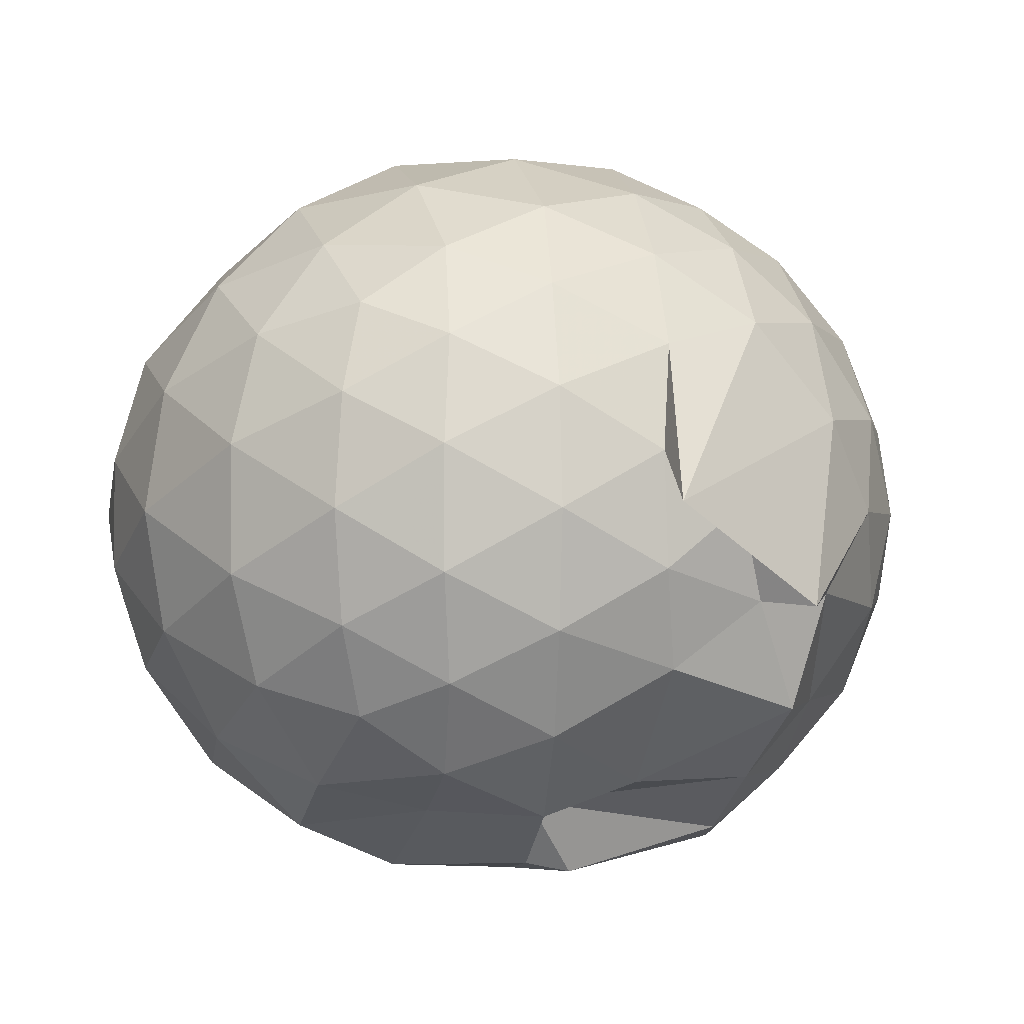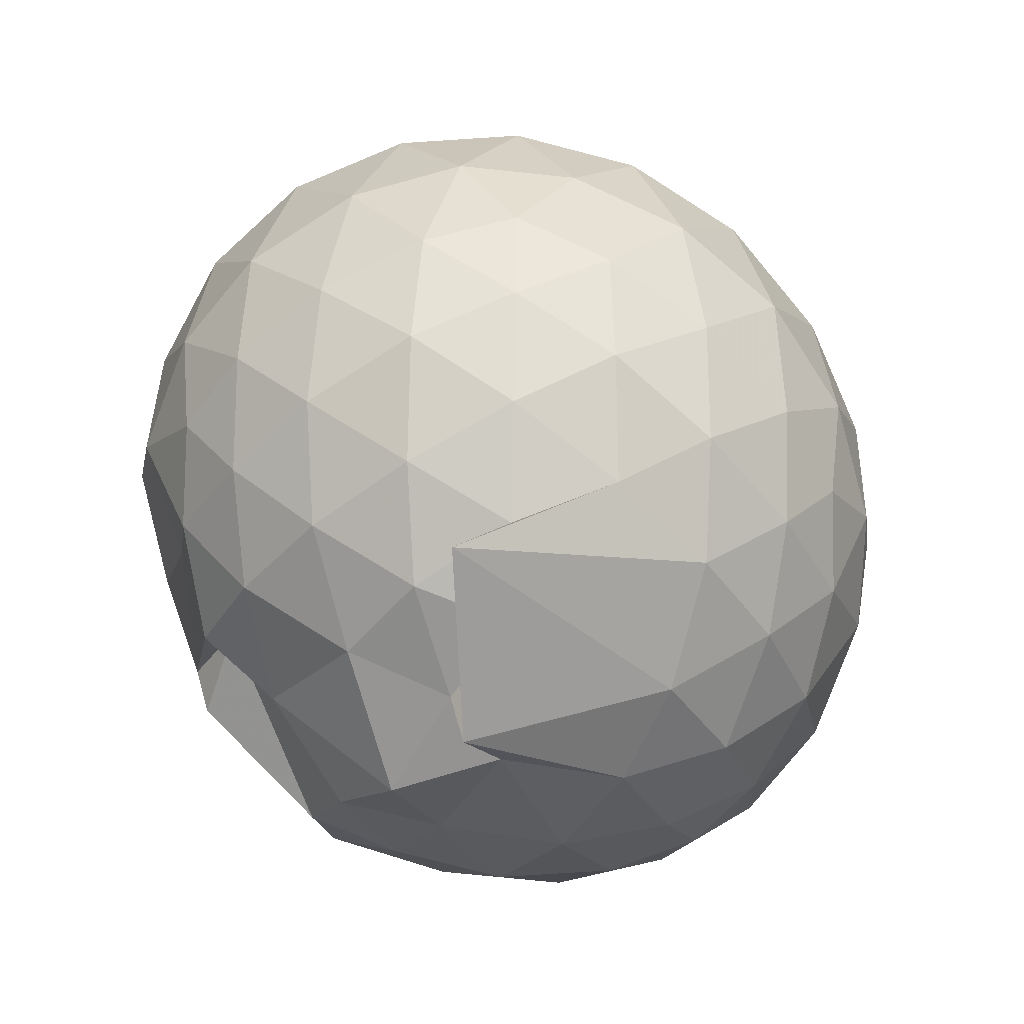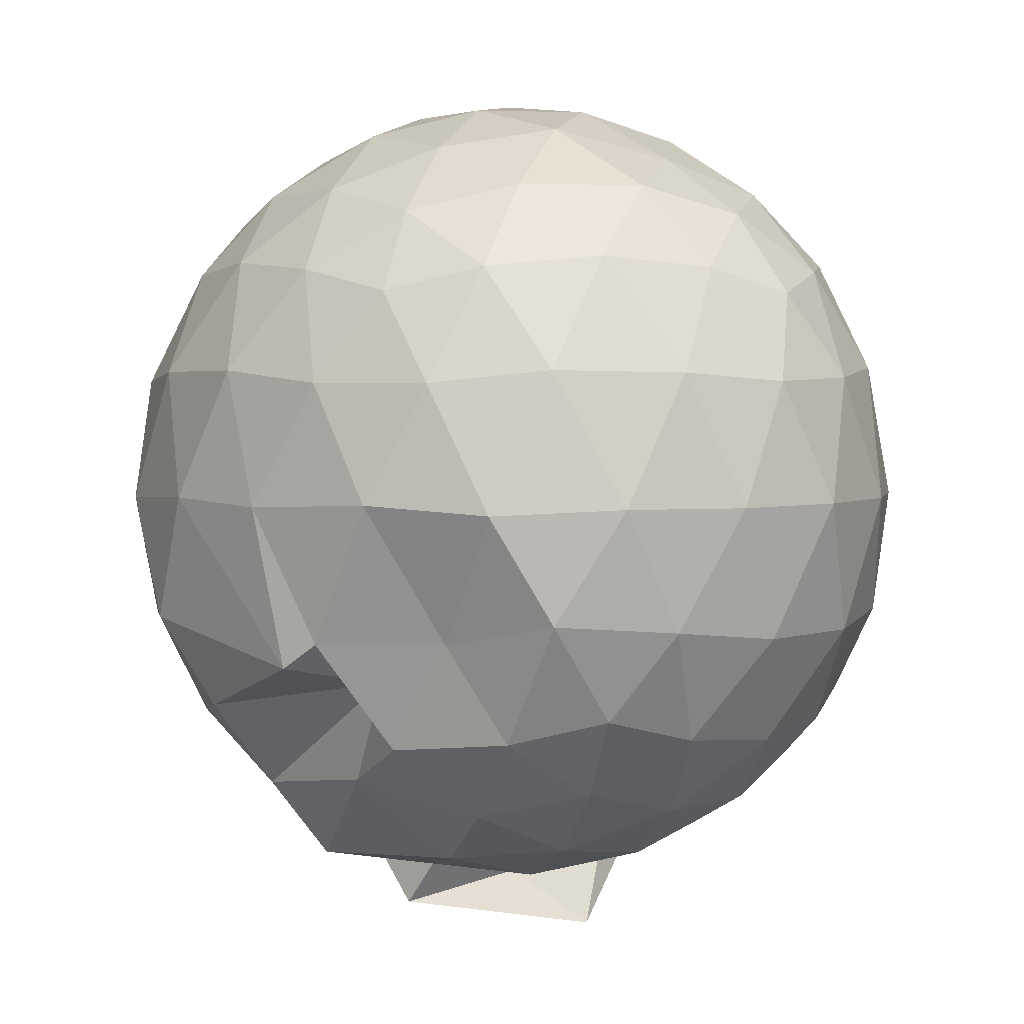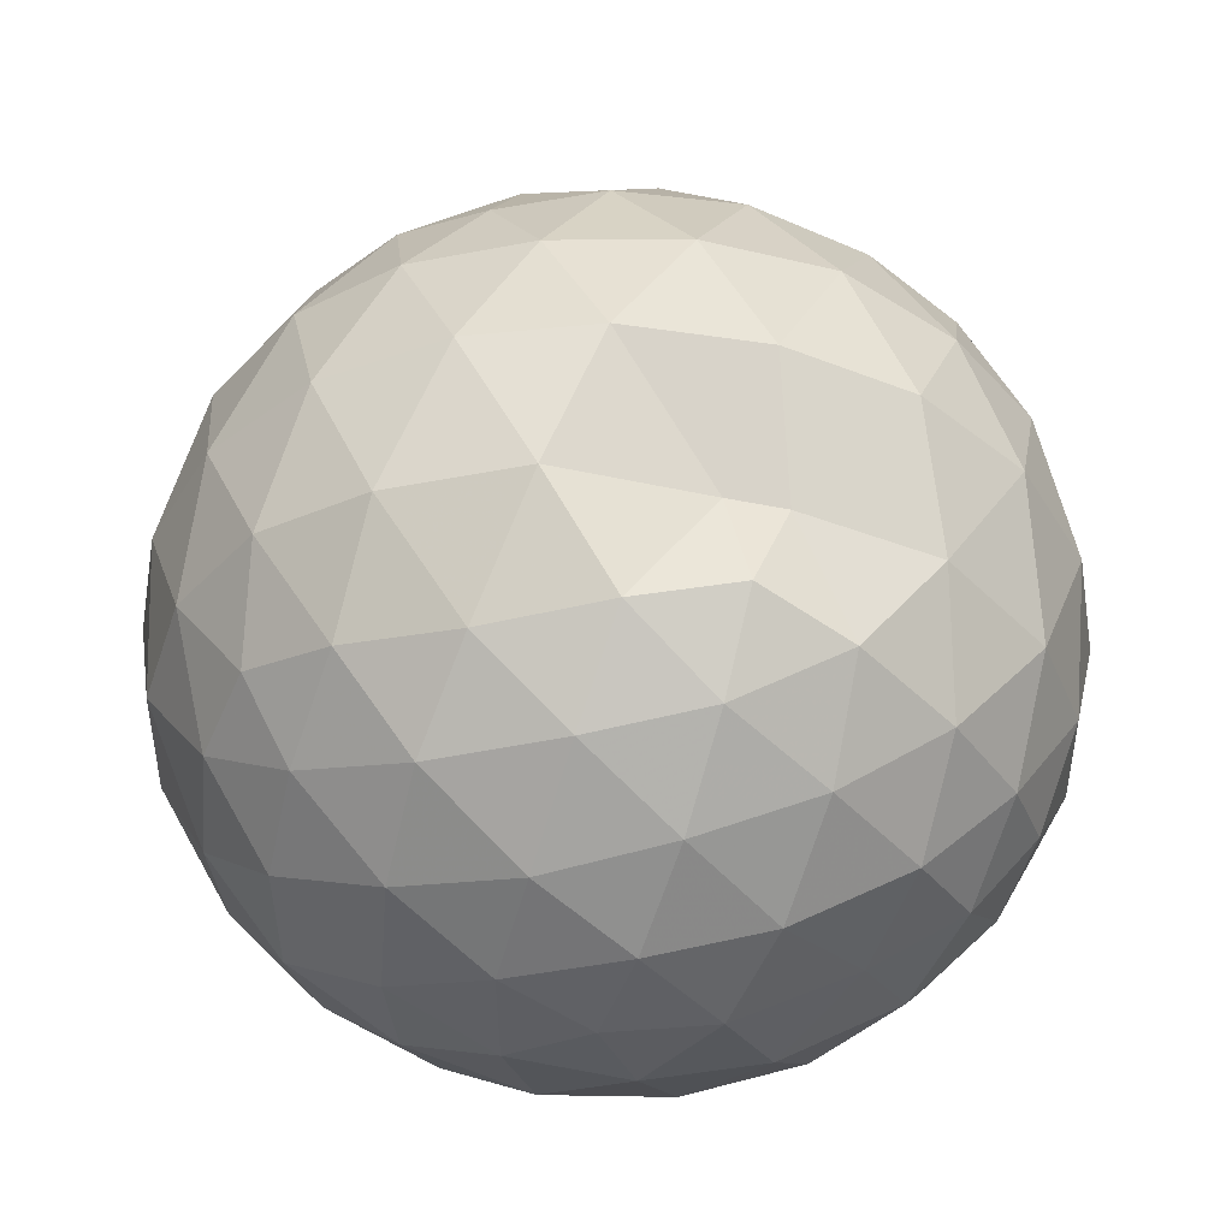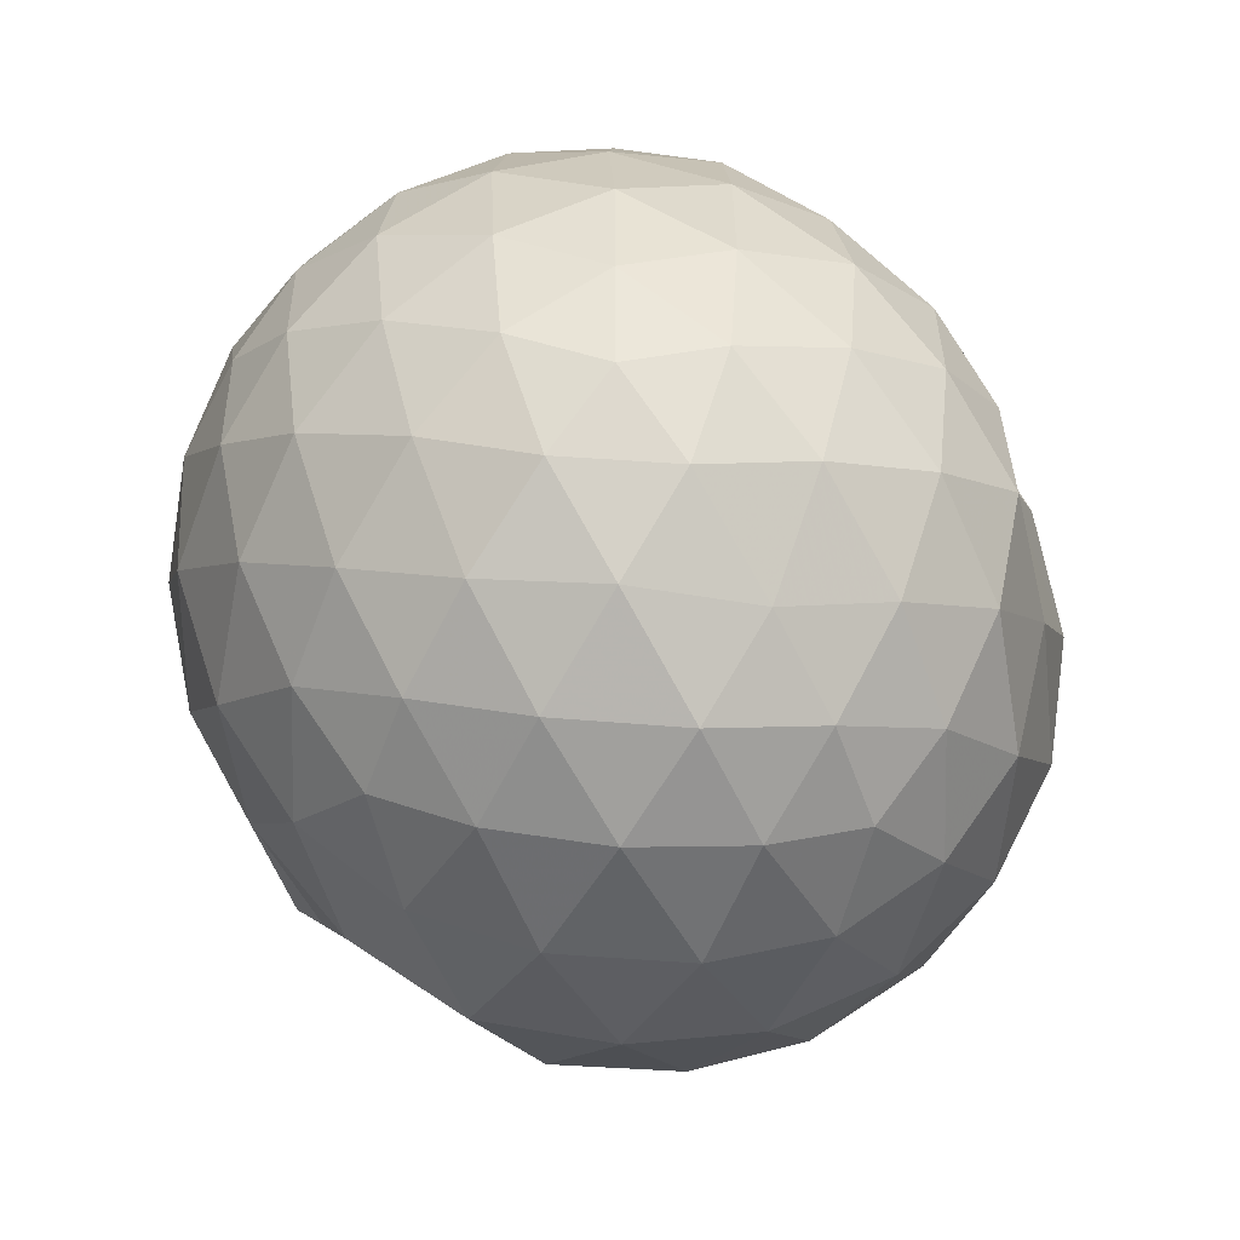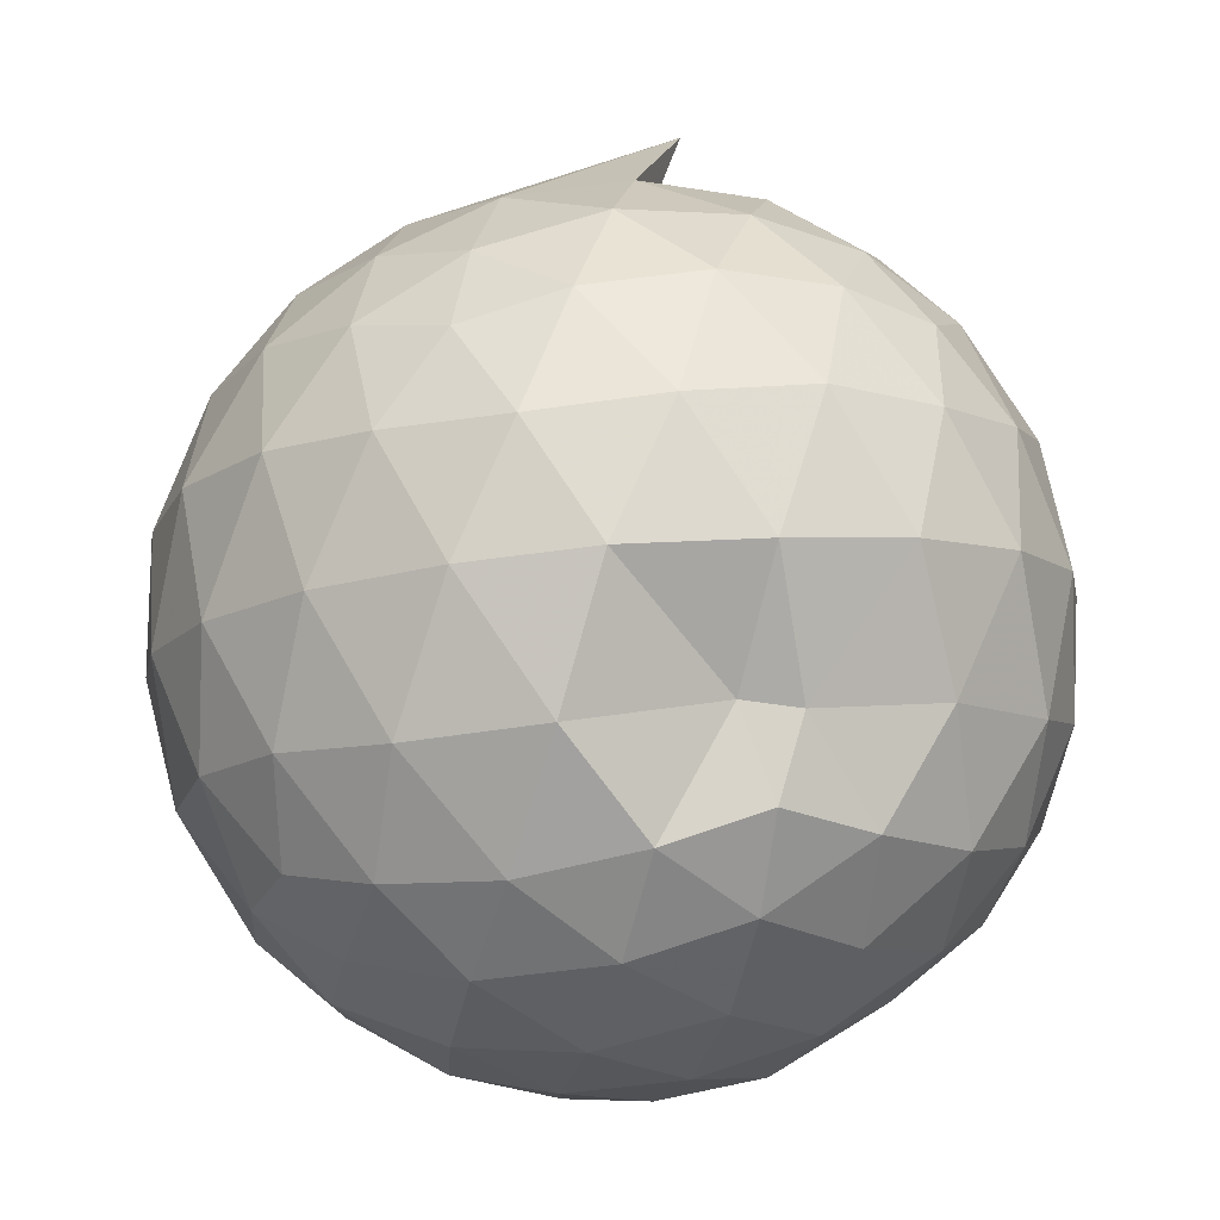
<metadata>
{"format":"obj","ext":"obj","renderer":"f3d","projection":"perspective","resolution":1024,"background":"white","views":[{"elev":-1.2,"azim":146.4,"up":"+Y"},{"elev":-74.4,"azim":122.5,"up":"+Z"},{"elev":3.3,"azim":40.6,"up":"+Z"},{"elev":49.1,"azim":1.8,"up":"+Y"},{"elev":62.8,"azim":55.7,"up":"+Z"},{"elev":78.8,"azim":-5.1,"up":"+Y"}]}
</metadata>
<code>
v 0.04646 -0.3894 2.995
v 0.05623 -0.3781 -0.215
v 1.452 -0.3932 2.199
v 1.341 -0.04689 2.289
v 1.119 0.3233 2.328
v 0.8059 0.6449 2.287
v 0.4834 0.8264 2.196
v 0.09938 0.8416 2.288
v -0.3533 0.743 2.335
v -0.7682 0.5974 2.295
v -1.072 0.3645 2.211
v -1.214 0.03028 2.281
v -1.247 -0.388 2.347
v -1.209 -0.8132 2.29
v -1.082 -1.147 2.197
v -0.7754 -1.364 2.29
v -0.3566 -1.543 2.327
v 0.08775 -1.627 2.288
v 0.4847 -1.617 2.2
v 0.8044 -1.415 2.289
v 1.117 -1.103 2.328
v 1.341 -0.7347 2.29
v 1.575 -0.1824 1.876
v 1.426 0.2202 1.912
v 1.088 0.5927 1.888
v 0.5989 0.8164 1.9
v 0.392 0.8111 1.852
v -0.161 0.9971 1.904
v -0.6639 0.8585 1.902
v -1.051 0.6093 1.861
v -1.326 0.2619 1.86
v -1.461 -0.1509 1.906
v -1.467 -0.6339 1.899
v -1.331 -1.044 1.857
v -1.052 -1.401 1.854
v -0.6684 -1.647 1.896
v -0.17 -1.792 1.903
v 0.2986 -1.798 1.857
v 0.7467 -1.667 1.859
v 1.122 -1.403 1.906
v 1.428 -1.01 1.896
v 1.581 -0.6063 1.864
v 1.59 0.06866 1.401
v 1.361 0.4853 1.4
v 1.004 0.817 1.401
v 0.5543 1.026 1.407
v 0.03558 1.094 1.397
v -0.4442 1.023 1.399
v -0.9011 0.8109 1.397
v -1.259 0.4833 1.4
v -1.482 0.073 1.408
v -1.567 -0.3933 1.399
v -1.482 -0.8505 1.405
v -1.26 -1.268 1.398
v -0.9169 -1.61 1.386
v -0.4362 -1.807 1.408
v 0.02029 -1.848 1.387
v 0.5585 -1.805 1.411
v 1.006 -1.621 1.38
v 1.361 -1.264 1.401
v 1.59 -0.8503 1.399
v 1.67 -0.3915 1.4
v 1.431 0.2622 0.9413
v 1.151 0.6143 0.9403
v 0.7641 0.8683 0.8986
v 0.2964 1.012 0.9208
v -0.1991 1.017 0.9454
v -0.6512 0.8807 0.9265
v -1.019 0.6214 0.8967
v -1.324 0.2351 0.8958
v -1.486 -0.1742 0.9416
v -1.486 -0.6079 0.9405
v -1.325 -1.019 0.8955
v -1.019 -1.403 0.8904
v -0.6566 -1.714 0.9197
v 0.1337 -1.799 0.7778
v 0.2721 -1.767 0.8764
v 0.7217 -1.538 0.8887
v 1.153 -1.428 0.9747
v 1.431 -1.045 0.941
v 1.563 -0.6302 0.8956
v 1.565 -0.1528 0.8961
v 1.187 0.3683 0.6
v 0.8767 0.5856 0.5085
v 0.464 0.7597 0.4657
v 0.008607 0.8481 0.509
v -0.3856 0.8303 0.5984
v -0.7086 0.6325 0.5096
v -1.017 0.3186 0.4686
v -1.241 -0.05027 0.5083
v -1.35 -0.3918 0.5986
v -1.24 -0.7329 0.5078
v -1.013 -1.109 0.4672
v -0.7086 -1.416 0.5121
v -0.4253 -1.639 0.5783
v 0.3663 -1.509 0.7152
v 0.4621 -1.543 0.4715
v 0.8785 -1.367 0.5103
v 1.188 -1.15 0.6003
v 1.316 -0.8142 0.5089
v 1.369 -0.3918 0.4705
v 1.316 0.03114 0.5083
v 1.216 -0.3927 2.506
v 1.029 -0.01984 2.607
v 0.7388 0.3493 2.608
v 0.4063 0.6317 2.509
v -0.02828 0.5842 2.606
v -0.5029 0.4394 2.605
v -0.9051 0.2306 2.487
v -0.9906 -0.1694 2.592
v -0.9796 -0.6171 2.61
v -0.8903 -1.021 2.509
v -0.5026 -1.22 2.607
v -0.02861 -1.364 2.607
v 0.4105 -1.412 2.507
v 0.7356 -1.132 2.608
v 1.034 -0.762 2.608
v 0.8769 -0.393 2.735
v 0.6053 -0.0203 2.847
v 0.2989 0.3173 2.775
v -0.159 0.2063 2.846
v -0.5995 0.04645 2.78
v -0.6314 -0.3904 2.847
v -0.6011 -0.8228 2.776
v -0.16 -0.9898 2.847
v 0.3013 -1.101 2.771
v 0.6052 -0.7607 2.847
v 0.4399 -0.3906 2.95
v 0.1696 -0.05182 2.949
v -0.2638 -0.1809 2.95
v -0.2596 -0.6018 2.951
v 0.1713 -0.7288 2.949
v 0.9961 0.2399 0.2911
v 0.6157 0.4361 0.192
v 0.1618 0.5689 0.1756
v -0.3052 0.6349 0.2947
v -0.6244 0.3538 0.1979
v -0.9227 -0.01957 0.1892
v -1.114 -0.3923 0.2889
v -0.9238 -0.7665 0.1912
v -0.6066 -1.126 0.199
v -0.3313 -1.413 0.2508
v 0.1488 -1.415 0.3118
v 0.6075 -1.223 0.1906
v 0.9954 -1.024 0.2907
v 1.081 -0.6212 0.1891
v 1.082 -0.1616 0.1896
v 0.7052 0.04718 0.01472
v 0.2552 0.2143 -0.03714
v -0.1965 0.3182 0.01901
v -0.5318 -0.04374 -0.03566
v -0.7551 -0.3899 0.01796
v -0.3803 -0.702 -0.17
v -0.2986 -1.136 -0.06866
v 0.2453 -0.9771 -0.05027
v 0.7071 -0.831 0.01396
v 0.7371 -0.3915 -0.04998
v 0.3621 -0.182 -0.1516
v 0.454 -0.3718 -0.3825
v -0.202 -0.7473 -0.3253
v -0.08016 -0.7304 -0.151
v 0.3519 -0.6086 -0.1595
f 3 23 4
f 4 23 24
f 4 24 5
f 5 24 25
f 5 25 6
f 6 25 26
f 6 26 7
f 7 26 27
f 7 27 8
f 8 27 28
f 8 28 9
f 9 28 29
f 9 29 10
f 10 29 30
f 10 30 11
f 11 30 31
f 11 31 12
f 12 31 32
f 12 32 13
f 13 32 33
f 13 33 14
f 14 33 34
f 14 34 15
f 15 34 35
f 15 35 16
f 16 35 36
f 16 36 17
f 17 36 37
f 17 37 18
f 18 37 38
f 18 38 19
f 19 38 39
f 19 39 20
f 20 39 40
f 20 40 21
f 21 40 41
f 21 41 22
f 22 41 42
f 22 42 3
f 3 42 23
f 23 43 24
f 24 43 44
f 24 44 25
f 25 44 45
f 25 45 26
f 26 45 46
f 26 46 27
f 27 46 47
f 27 47 28
f 28 47 48
f 28 48 29
f 29 48 49
f 29 49 30
f 30 49 50
f 30 50 31
f 31 50 51
f 31 51 32
f 32 51 52
f 32 52 33
f 33 52 53
f 33 53 34
f 34 53 54
f 34 54 35
f 35 54 55
f 35 55 36
f 36 55 56
f 36 56 37
f 37 56 57
f 37 57 38
f 38 57 58
f 38 58 39
f 39 58 59
f 39 59 40
f 40 59 60
f 40 60 41
f 41 60 61
f 41 61 42
f 42 61 62
f 42 62 23
f 23 62 43
f 43 63 44
f 44 63 64
f 44 64 45
f 45 64 65
f 45 65 46
f 46 65 66
f 46 66 47
f 47 66 67
f 47 67 48
f 48 67 68
f 48 68 49
f 49 68 69
f 49 69 50
f 50 69 70
f 50 70 51
f 51 70 71
f 51 71 52
f 52 71 72
f 52 72 53
f 53 72 73
f 53 73 54
f 54 73 74
f 54 74 55
f 55 74 75
f 55 75 56
f 56 75 76
f 56 76 57
f 57 76 77
f 57 77 58
f 58 77 78
f 58 78 59
f 59 78 79
f 59 79 60
f 60 79 80
f 60 80 61
f 61 80 81
f 61 81 62
f 62 81 82
f 62 82 43
f 43 82 63
f 63 83 64
f 64 83 84
f 64 84 65
f 65 84 85
f 65 85 66
f 66 85 86
f 66 86 67
f 67 86 87
f 67 87 68
f 68 87 88
f 68 88 69
f 69 88 89
f 69 89 70
f 70 89 90
f 70 90 71
f 71 90 91
f 71 91 72
f 72 91 92
f 72 92 73
f 73 92 93
f 73 93 74
f 74 93 94
f 74 94 75
f 75 94 95
f 75 95 76
f 76 95 96
f 76 96 77
f 77 96 97
f 77 97 78
f 78 97 98
f 78 98 79
f 79 98 99
f 79 99 80
f 80 99 100
f 80 100 81
f 81 100 101
f 81 101 82
f 82 101 102
f 82 102 63
f 63 102 83
f 103 104 118
f 104 119 118
f 104 105 119
f 105 120 119
f 105 106 120
f 106 107 120
f 107 121 120
f 107 108 121
f 108 122 121
f 108 109 122
f 109 110 122
f 110 123 122
f 110 111 123
f 111 124 123
f 111 112 124
f 112 113 124
f 113 125 124
f 113 114 125
f 114 126 125
f 114 115 126
f 115 116 126
f 116 127 126
f 116 117 127
f 117 118 127
f 117 103 118
f 118 119 128
f 119 129 128
f 119 120 129
f 120 121 129
f 121 130 129
f 121 122 130
f 122 123 130
f 123 131 130
f 123 124 131
f 124 125 131
f 125 132 131
f 125 126 132
f 126 127 132
f 127 128 132
f 127 118 128
f 133 148 134
f 134 148 149
f 134 149 135
f 135 149 150
f 135 150 136
f 136 150 137
f 137 150 151
f 137 151 138
f 138 151 152
f 138 152 139
f 139 152 140
f 140 152 153
f 140 153 141
f 141 153 154
f 141 154 142
f 142 154 143
f 143 154 155
f 143 155 144
f 144 155 156
f 144 156 145
f 145 156 146
f 146 156 157
f 146 157 147
f 147 157 148
f 147 148 133
f 148 158 149
f 149 158 159
f 149 159 150
f 150 159 151
f 151 159 160
f 151 160 152
f 152 160 153
f 153 160 161
f 153 161 154
f 154 161 155
f 155 161 162
f 155 162 156
f 156 162 157
f 157 162 158
f 157 158 148
f 3 4 103
f 103 4 104
f 4 5 104
f 104 5 105
f 5 6 105
f 105 6 106
f 6 7 106
f 7 8 106
f 106 8 107
f 8 9 107
f 107 9 108
f 9 10 108
f 108 10 109
f 10 11 109
f 11 12 109
f 109 12 110
f 12 13 110
f 110 13 111
f 13 14 111
f 111 14 112
f 14 15 112
f 15 16 112
f 112 16 113
f 16 17 113
f 113 17 114
f 17 18 114
f 114 18 115
f 18 19 115
f 19 20 115
f 115 20 116
f 20 21 116
f 116 21 117
f 21 22 117
f 117 22 103
f 22 3 103
f 83 133 84
f 84 133 134
f 84 134 85
f 85 134 135
f 85 135 86
f 86 135 136
f 86 136 87
f 87 136 88
f 88 136 137
f 88 137 89
f 89 137 138
f 89 138 90
f 90 138 139
f 90 139 91
f 91 139 92
f 92 139 140
f 92 140 93
f 93 140 141
f 93 141 94
f 94 141 142
f 94 142 95
f 95 142 96
f 96 142 143
f 96 143 97
f 97 143 144
f 97 144 98
f 98 144 145
f 98 145 99
f 99 145 100
f 100 145 146
f 100 146 101
f 101 146 147
f 101 147 102
f 102 147 133
f 102 133 83
f 128 129 1
f 129 130 1
f 130 131 1
f 131 132 1
f 132 128 1
f 159 158 2
f 160 159 2
f 161 160 2
f 162 161 2
f 158 162 2

</code>
